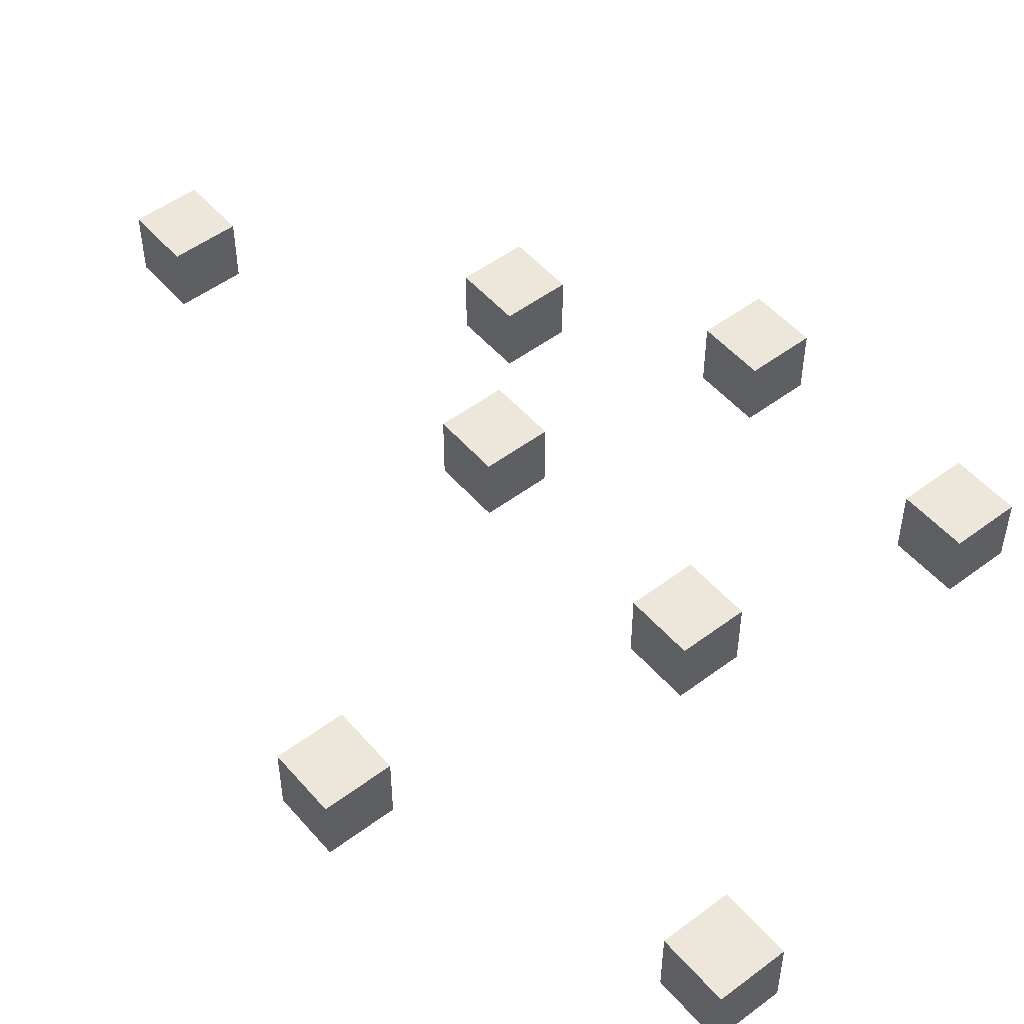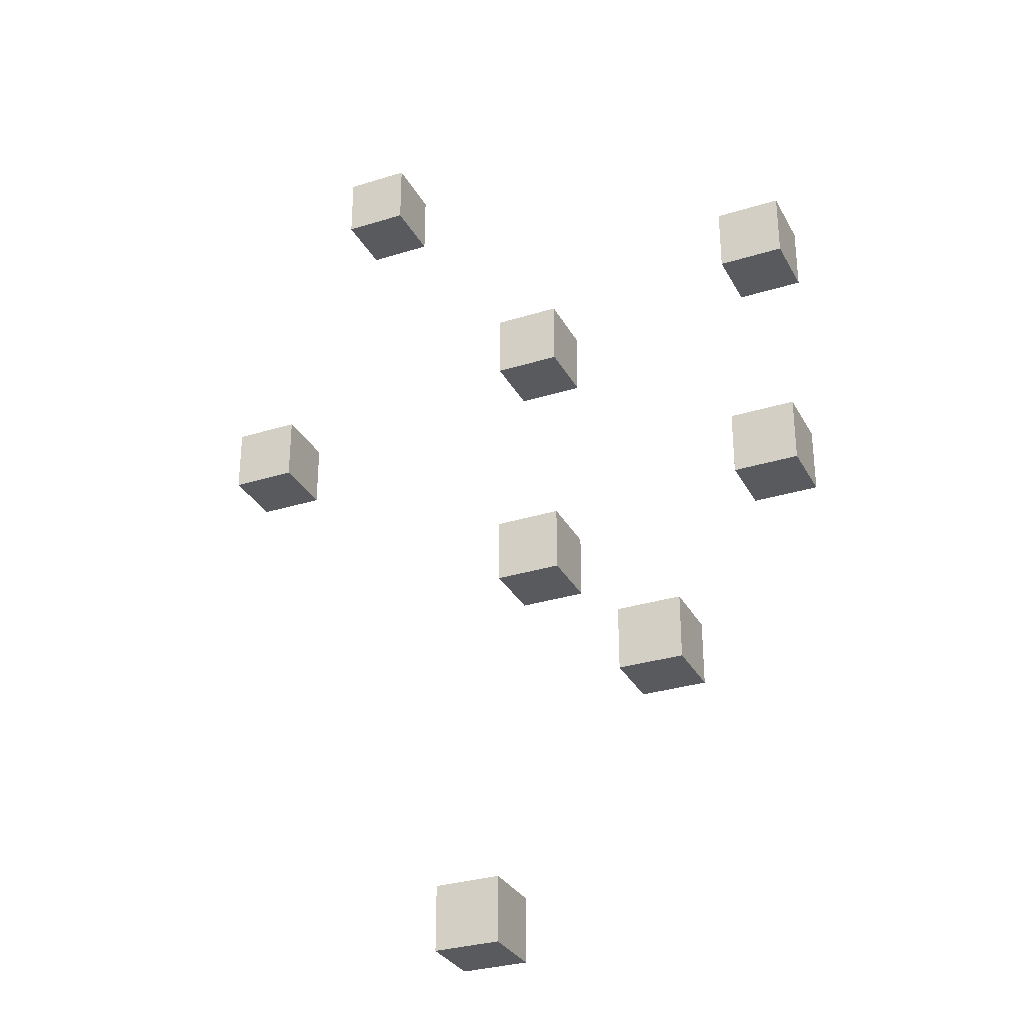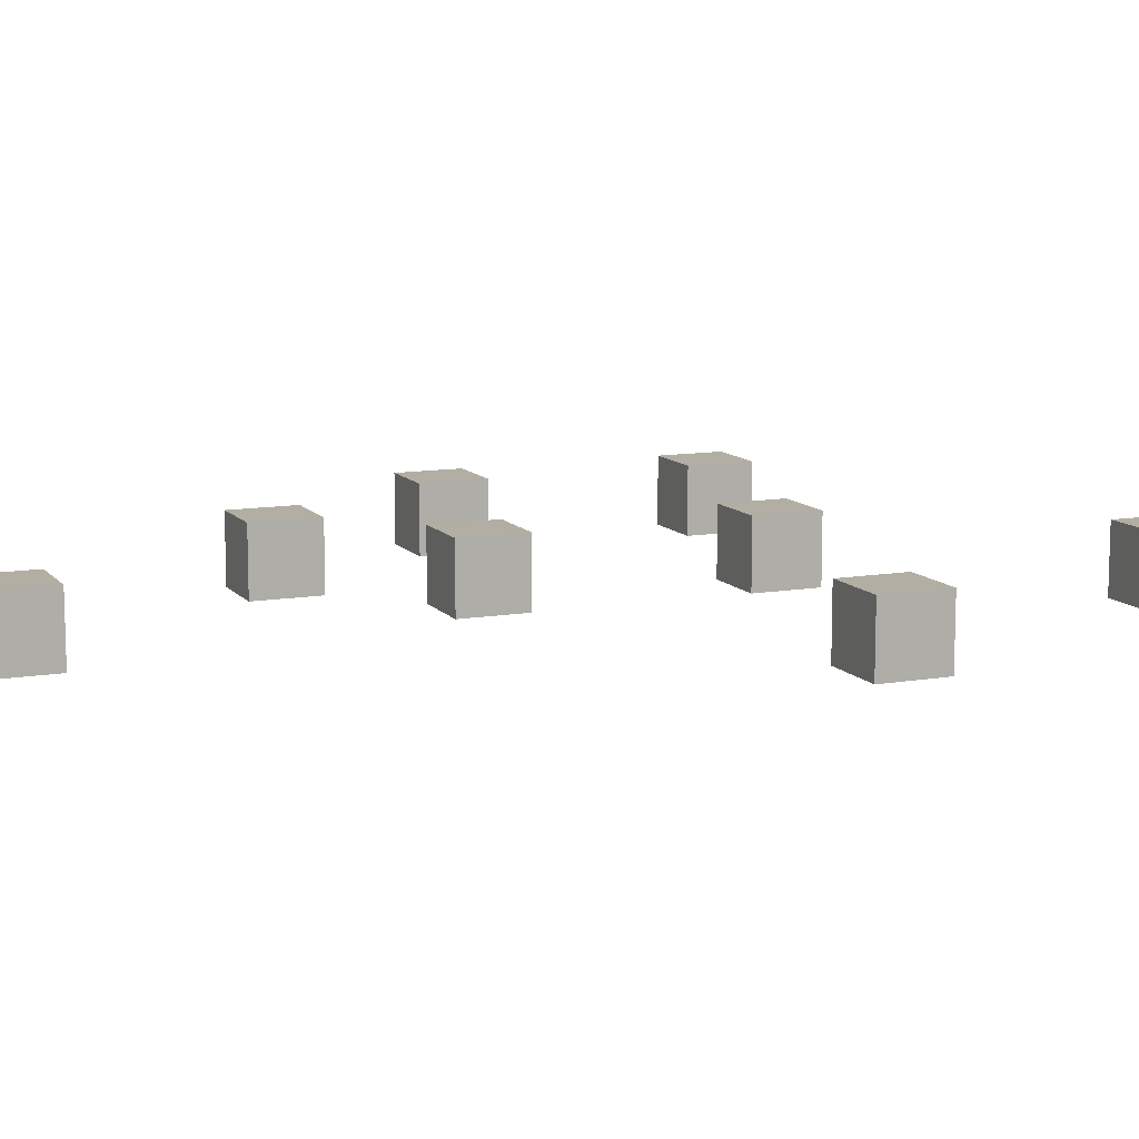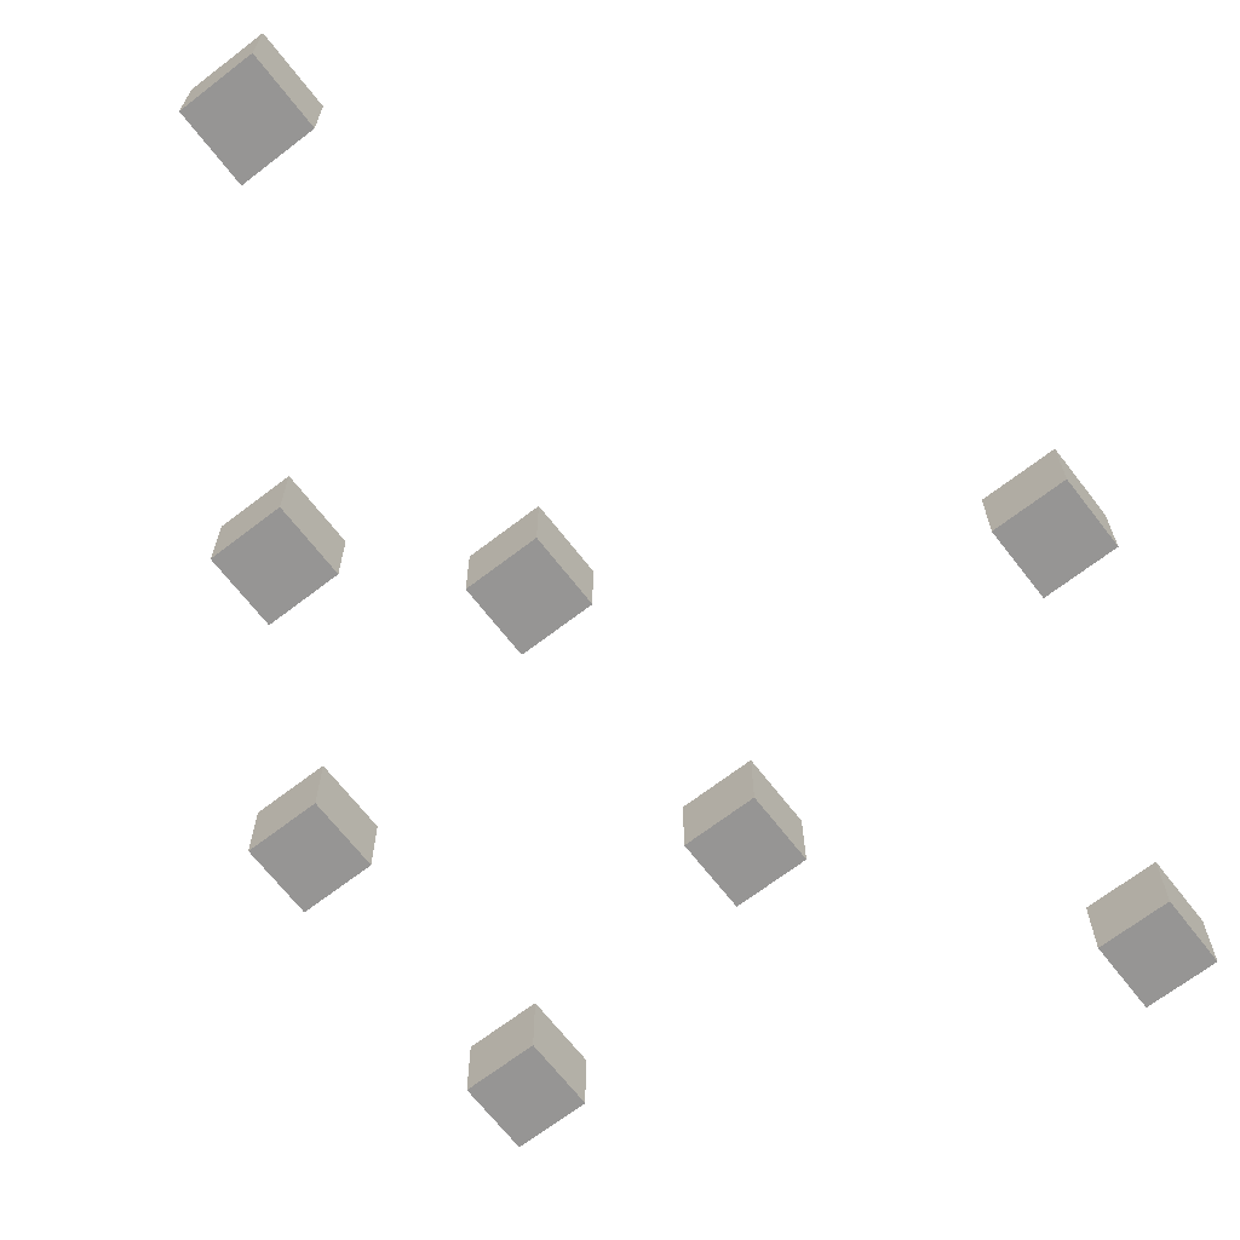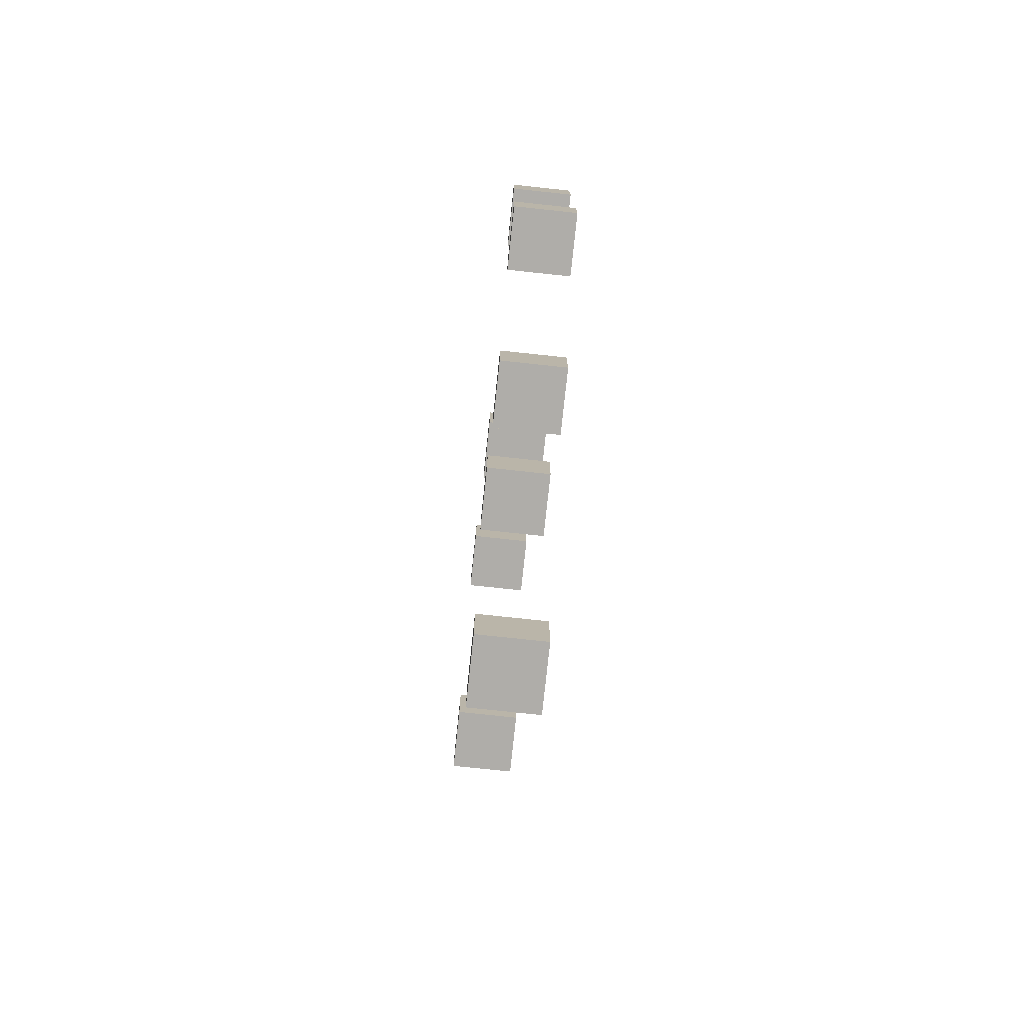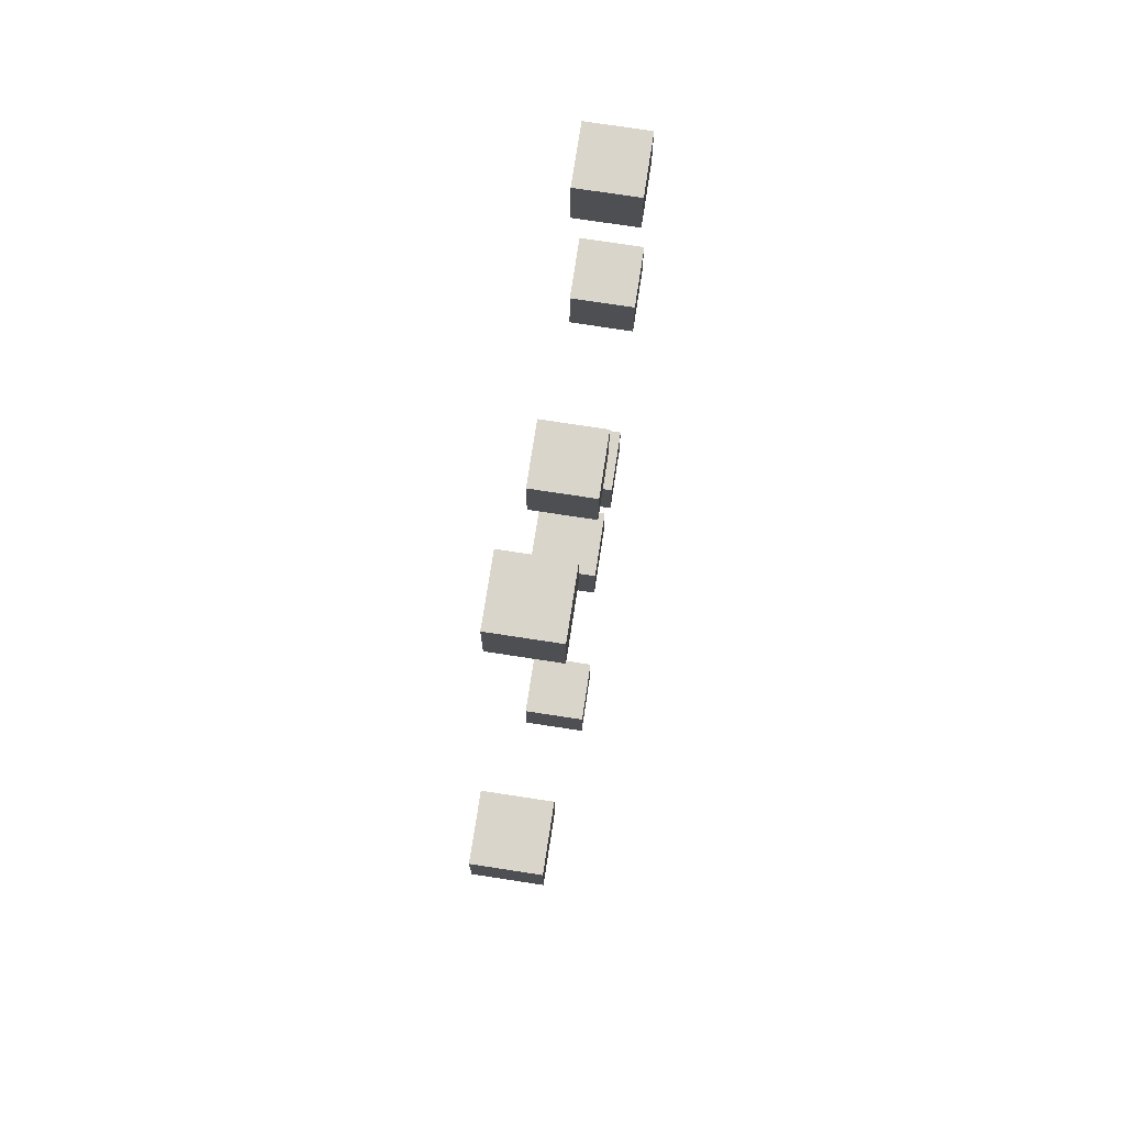
<metadata>
{"format":"obj","ext":"obj","renderer":"f3d","projection":"perspective","resolution":1024,"background":"white","views":[{"elev":50.9,"azim":-39.3,"up":"+Y"},{"elev":-31.0,"azim":24.1,"up":"+Z"},{"elev":11.0,"azim":-113.0,"up":"+Y"},{"elev":-67.5,"azim":-142.3,"up":"+Y"},{"elev":-77.4,"azim":83.9,"up":"+Z"},{"elev":74.6,"azim":-81.3,"up":"+Z"}]}
</metadata>
<code>
v -0.25 0 0.125
v -0.25 0 0.075
v -0.25 0.05 0.125
v -0.25 0.05 0.075
v -0.15 0 0.375
v -0.15 0 0.325
v -0.15 0.05 0.375
v -0.15 0.05 0.325
v -0.05 0 -0.325
v -0.05 0 -0.375
v -0.05 0.05 -0.325
v -0.05 0.05 -0.375
v 0 0 0.175
v 0 0 0.125
v 0 0 -0.025
v 0 0 -0.075
v 0 0.05 0.175
v 0 0.05 0.125
v 0 0.05 -0.025
v 0 0.05 -0.075
v 0.1 0 -0.125
v 0.1 0 -0.175
v 0.1 0.05 -0.125
v 0.1 0.05 -0.175
v 0.2 0 0.225
v 0.2 0 0.175
v 0.2 0 0.025
v 0.2 0 -0.025
v 0.2 0.05 0.225
v 0.2 0.05 0.175
v 0.2 0.05 0.025
v 0.2 0.05 -0.025
v -0.2 0 0.125
v -0.2 0 0.075
v -0.2 0.05 0.125
v -0.2 0.05 0.075
v -0.1 0 0.375
v -0.1 0 0.325
v -0.1 0.05 0.375
v -0.1 0.05 0.325
v 0 0 -0.325
v 0 0 -0.375
v 0 0.05 -0.325
v 0 0.05 -0.375
v 0.05 0 0.175
v 0.05 0 0.125
v 0.05 0 -0.025
v 0.05 0 -0.075
v 0.05 0.05 0.175
v 0.05 0.05 0.125
v 0.05 0.05 -0.025
v 0.05 0.05 -0.075
v 0.15 0 -0.125
v 0.15 0 -0.175
v 0.15 0.05 -0.125
v 0.15 0.05 -0.175
v 0.25 0 0.225
v 0.25 0 0.175
v 0.25 0 0.025
v 0.25 0 -0.025
v 0.25 0.05 0.225
v 0.25 0.05 0.175
v 0.25 0.05 0.025
v 0.25 0.05 -0.025
v -0.15 0 0.375
v -0.15 0.05 0.375
v -0.1 0 0.375
v -0.1 0.05 0.375
v 0.2 0 0.225
v 0.2 0.05 0.225
v 0.25 0 0.225
v 0.25 0.05 0.225
v 0 0 0.175
v 0 0.05 0.175
v 0.05 0 0.175
v 0.05 0.05 0.175
v -0.25 0 0.125
v -0.25 0.05 0.125
v -0.2 0 0.125
v -0.2 0.05 0.125
v 0.2 0 0.025
v 0.2 0.05 0.025
v 0.25 0 0.025
v 0.25 0.05 0.025
v 0 0 -0.025
v 0 0.05 -0.025
v 0.05 0 -0.025
v 0.05 0.05 -0.025
v 0.1 0 -0.125
v 0.1 0.05 -0.125
v 0.15 0 -0.125
v 0.15 0.05 -0.125
v -0.05 0 -0.325
v -0.05 0.05 -0.325
v 0 0 -0.325
v 0 0.05 -0.325
v -0.15 0 0.325
v -0.15 0.05 0.325
v -0.1 0 0.325
v -0.1 0.05 0.325
v 0.2 0 0.175
v 0.2 0.05 0.175
v 0.25 0 0.175
v 0.25 0.05 0.175
v 0 0 0.125
v 0 0.05 0.125
v 0.05 0 0.125
v 0.05 0.05 0.125
v -0.25 0 0.075
v -0.25 0.05 0.075
v -0.2 0 0.075
v -0.2 0.05 0.075
v 0.2 0 -0.025
v 0.2 0.05 -0.025
v 0.25 0 -0.025
v 0.25 0.05 -0.025
v 0 0 -0.075
v 0 0.05 -0.075
v 0.05 0 -0.075
v 0.05 0.05 -0.075
v 0.1 0 -0.175
v 0.1 0.05 -0.175
v 0.15 0 -0.175
v 0.15 0.05 -0.175
v -0.05 0 -0.375
v -0.05 0.05 -0.375
v 0 0 -0.375
v 0 0.05 -0.375
v -0.15 0 0.375
v -0.1 0 0.375
v -0.15 0 0.325
v -0.1 0 0.325
v 0.2 0 0.225
v 0.25 0 0.225
v 0 0 0.175
v 0.05 0 0.175
v 0.2 0 0.175
v 0.25 0 0.175
v -0.25 0 0.125
v -0.2 0 0.125
v 0 0 0.125
v 0.05 0 0.125
v -0.25 0 0.075
v -0.2 0 0.075
v 0.2 0 0.025
v 0.25 0 0.025
v 0 0 -0.025
v 0.05 0 -0.025
v 0.2 0 -0.025
v 0.25 0 -0.025
v 0 0 -0.075
v 0.05 0 -0.075
v 0.1 0 -0.125
v 0.15 0 -0.125
v 0.1 0 -0.175
v 0.15 0 -0.175
v -0.05 0 -0.325
v 0 0 -0.325
v -0.05 0 -0.375
v 0 0 -0.375
v -0.15 0.05 0.375
v -0.1 0.05 0.375
v -0.15 0.05 0.325
v -0.1 0.05 0.325
v 0.2 0.05 0.225
v 0.25 0.05 0.225
v 0 0.05 0.175
v 0.05 0.05 0.175
v 0.2 0.05 0.175
v 0.25 0.05 0.175
v -0.25 0.05 0.125
v -0.2 0.05 0.125
v 0 0.05 0.125
v 0.05 0.05 0.125
v -0.25 0.05 0.075
v -0.2 0.05 0.075
v 0.2 0.05 0.025
v 0.25 0.05 0.025
v 0 0.05 -0.025
v 0.05 0.05 -0.025
v 0.2 0.05 -0.025
v 0.25 0.05 -0.025
v 0 0.05 -0.075
v 0.05 0.05 -0.075
v 0.1 0.05 -0.125
v 0.15 0.05 -0.125
v 0.1 0.05 -0.175
v 0.15 0.05 -0.175
v -0.05 0.05 -0.325
v 0 0.05 -0.325
v -0.05 0.05 -0.375
v 0 0.05 -0.375
f 3 2 1
f 4 2 3
f 7 6 5
f 8 6 7
f 11 10 9
f 12 10 11
f 17 14 13
f 18 14 17
f 19 16 15
f 20 16 19
f 23 22 21
f 24 22 23
f 29 26 25
f 30 26 29
f 31 28 27
f 32 28 31
f 33 34 35
f 35 34 36
f 37 38 39
f 39 38 40
f 41 42 43
f 43 42 44
f 45 46 49
f 49 46 50
f 47 48 51
f 51 48 52
f 53 54 55
f 55 54 56
f 57 58 61
f 61 58 62
f 59 60 63
f 63 60 64
f 67 66 65
f 68 66 67
f 71 70 69
f 72 70 71
f 75 74 73
f 76 74 75
f 79 78 77
f 80 78 79
f 83 82 81
f 84 82 83
f 87 86 85
f 88 86 87
f 91 90 89
f 92 90 91
f 95 94 93
f 96 94 95
f 97 98 99
f 99 98 100
f 101 102 103
f 103 102 104
f 105 106 107
f 107 106 108
f 109 110 111
f 111 110 112
f 113 114 115
f 115 114 116
f 117 118 119
f 119 118 120
f 121 122 123
f 123 122 124
f 125 126 127
f 127 126 128
f 131 130 129
f 132 130 131
f 137 134 133
f 138 134 137
f 141 136 135
f 142 136 141
f 143 140 139
f 144 140 143
f 149 146 145
f 150 146 149
f 151 148 147
f 152 148 151
f 155 154 153
f 156 154 155
f 159 158 157
f 160 158 159
f 161 162 163
f 163 162 164
f 165 166 169
f 169 166 170
f 167 168 173
f 173 168 174
f 171 172 175
f 175 172 176
f 177 178 181
f 181 178 182
f 179 180 183
f 183 180 184
f 185 186 187
f 187 186 188
f 189 190 191
f 191 190 192

</code>
